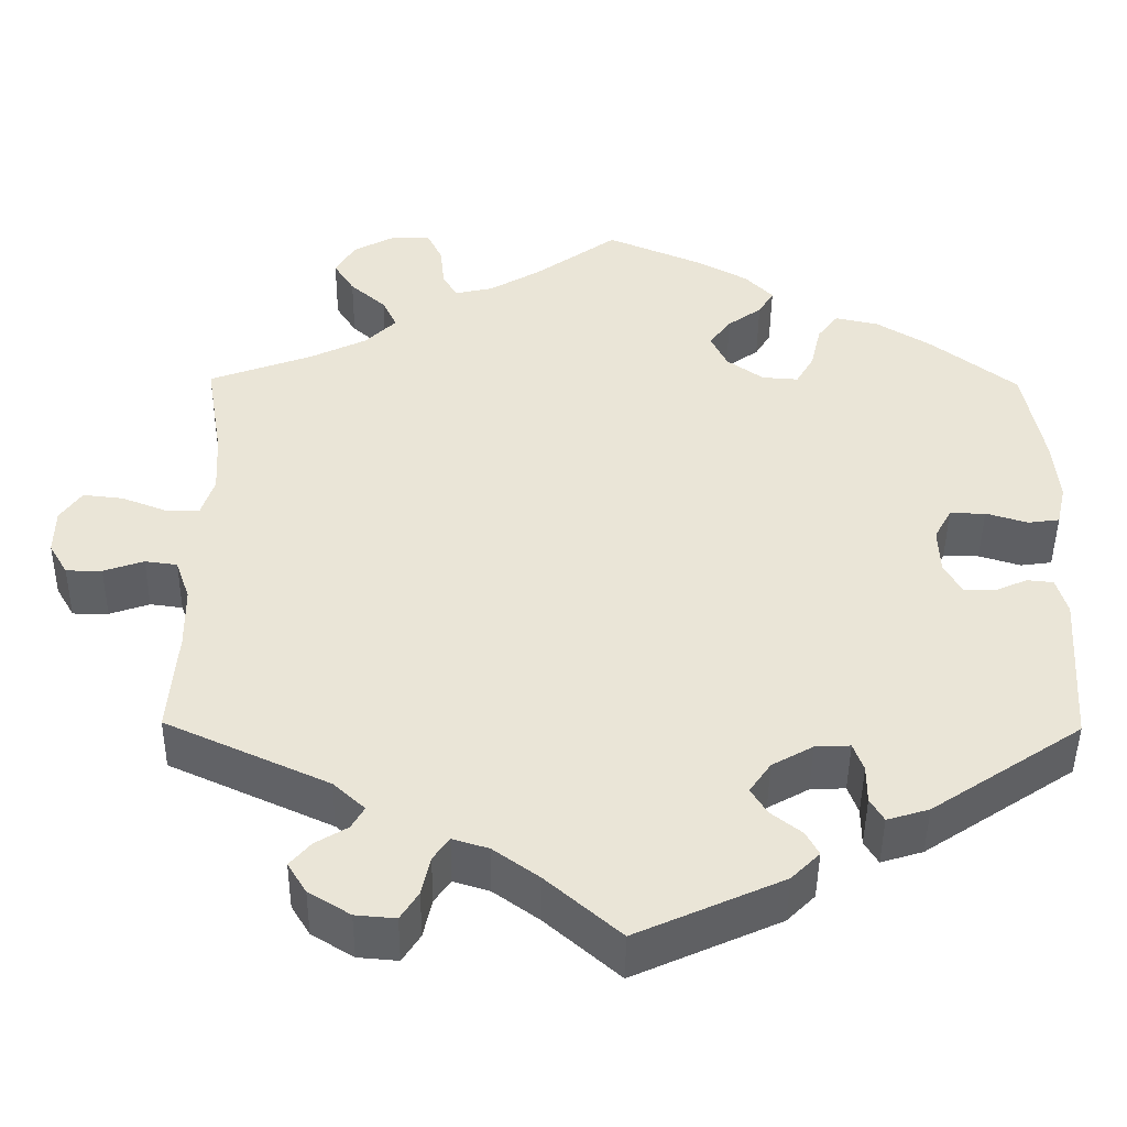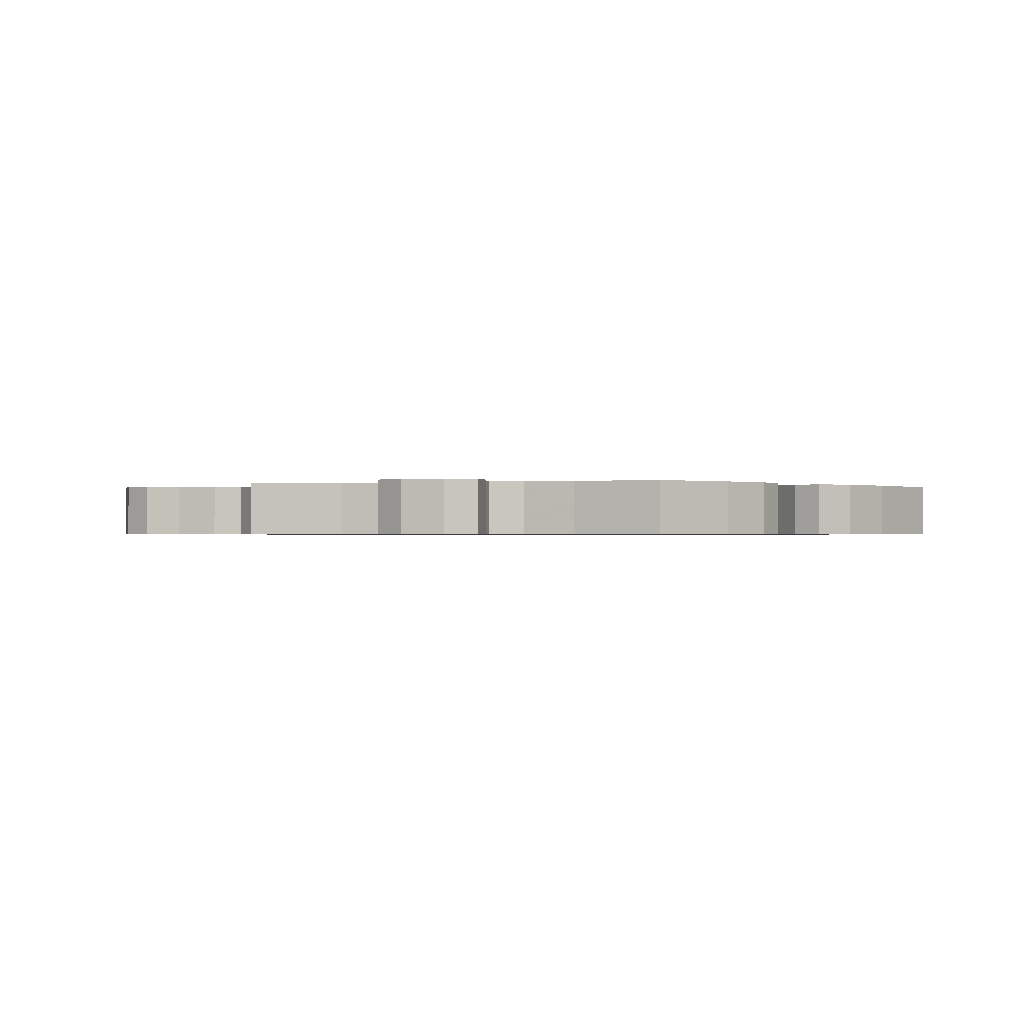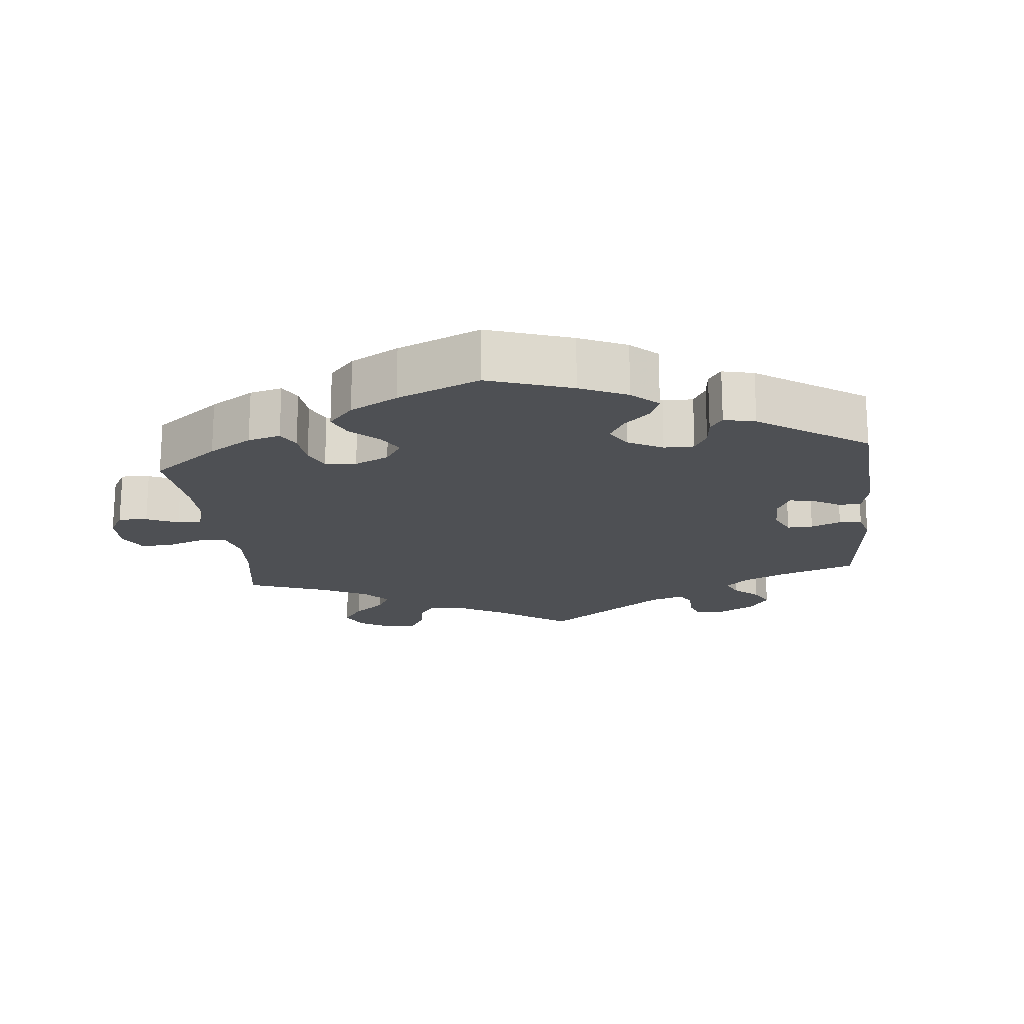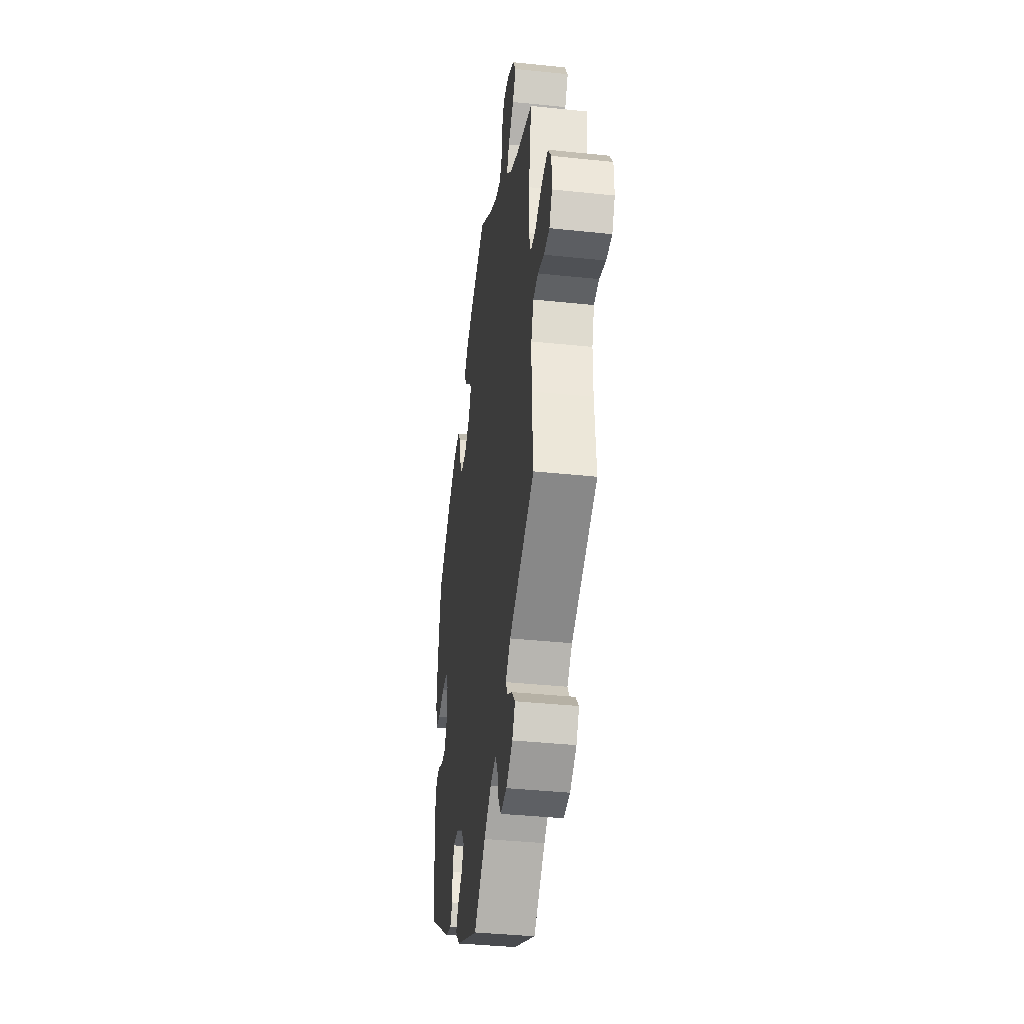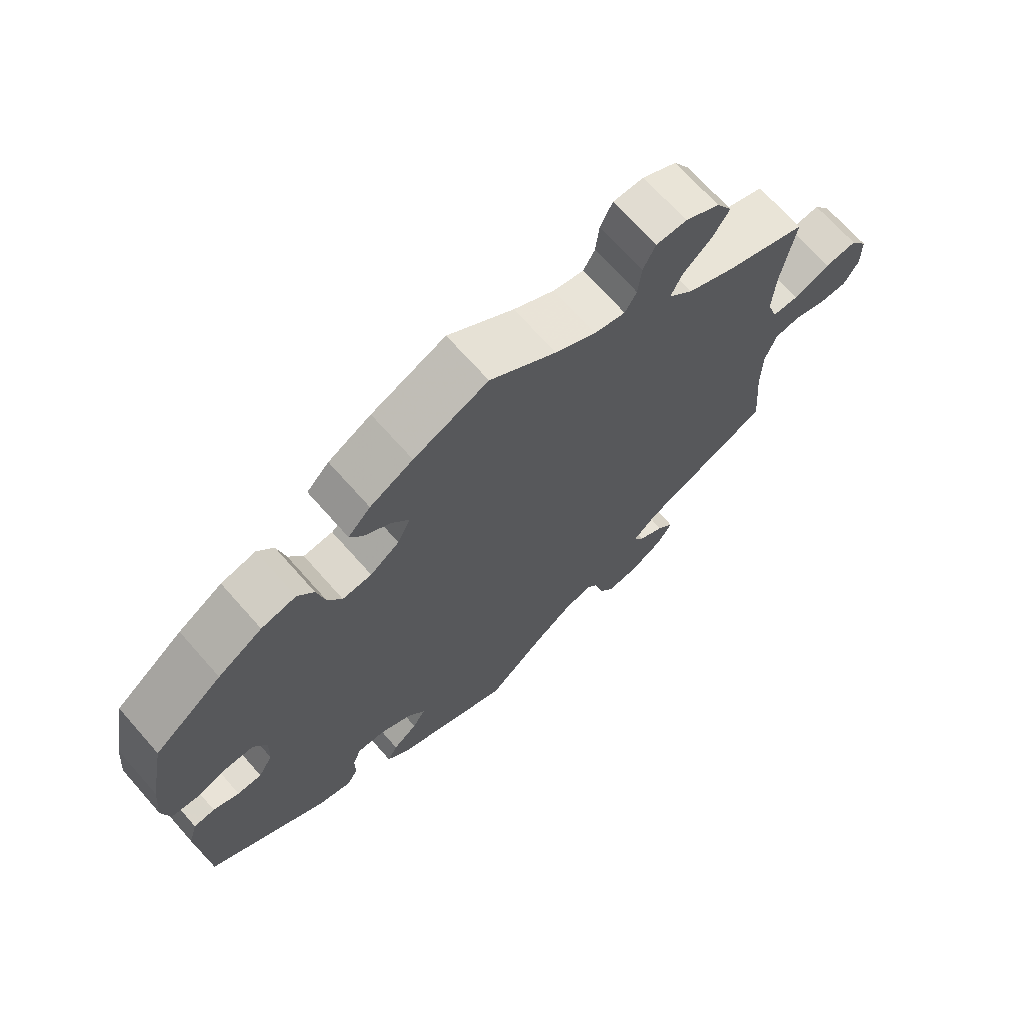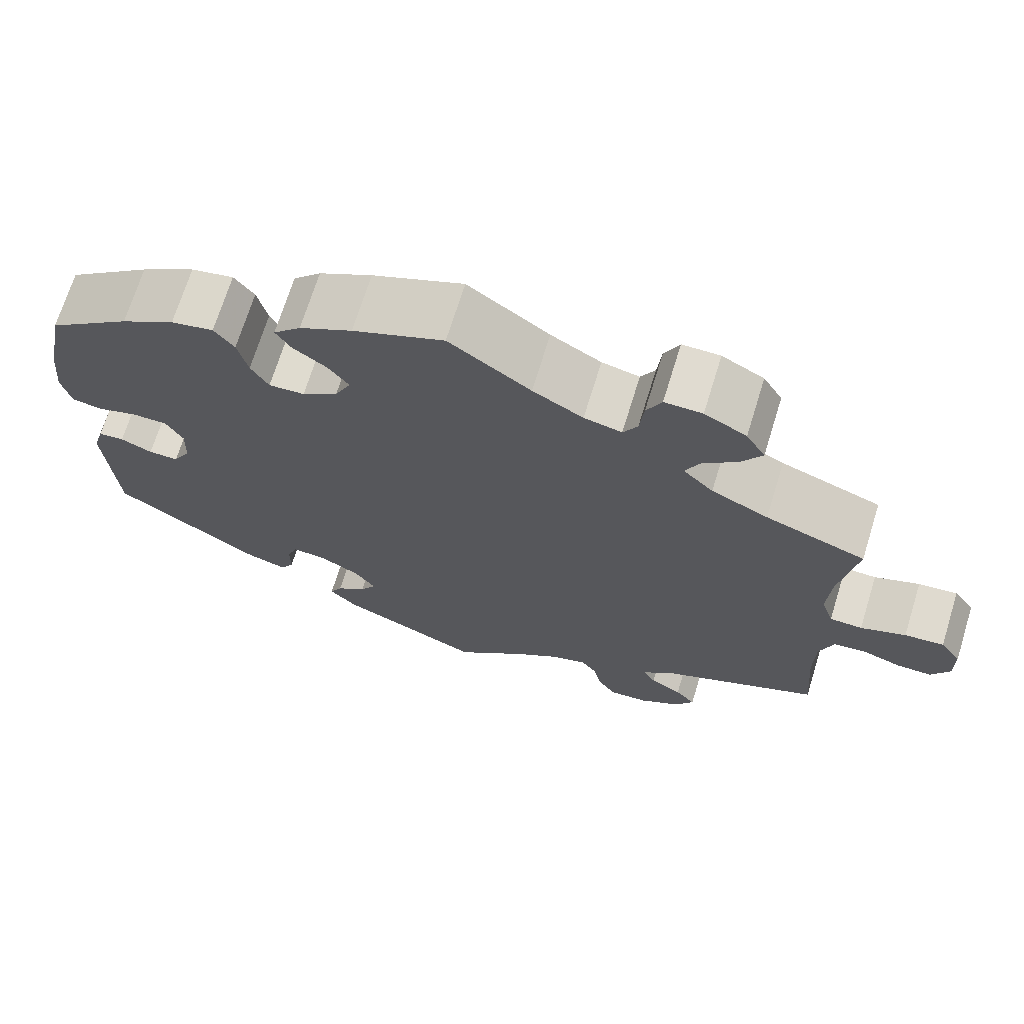
<metadata>
{"format":"obj","ext":"obj","renderer":"f3d","projection":"perspective","resolution":1024,"background":"white","views":[{"elev":-45.9,"azim":-0.6,"up":"+Z"},{"elev":-0.7,"azim":-13.1,"up":"+Y"},{"elev":-18.5,"azim":66.4,"up":"+Y"},{"elev":-38.2,"azim":-97.6,"up":"+Z"},{"elev":69.3,"azim":138.5,"up":"+Z"},{"elev":70.0,"azim":-162.8,"up":"+Z"}]}
</metadata>
<code>
v 0.524 0.07 0.166
v 0.531 0.07 0.093
v 0.52 0.07 0.044
v 0.483 0.07 0.039
v 0.434 0.07 0.054
v 0.392 0.07 0.054
v 0.372 0.07 0.017
v 0.374 0.07 -0.038
v 0.395 0.07 -0.075
v 0.431 0.07 -0.075
v 0.469 0.07 -0.058
v 0.5 0.07 -0.061
v 0.513 0.07 -0.105
v 0.501 0.07 -0.289
v 0.325 0.07 -0.406
v 0.276 0.07 -0.421
v 0.26 0.07 -0.394
v 0.26 0.07 -0.349
v 0.248 0.07 -0.316
v 0.207 0.07 -0.318
v 0.159 0.07 -0.345
v 0.134 0.07 -0.381
v 0.153 0.07 -0.412
v 0.189 0.07 -0.44
v 0.204 0.07 -0.468
v 0.171 0.07 -0.501
v 0 0.07 -0.578
v -0.086 0.07 -0.503
v -0.14 0.07 -0.464
v -0.182 0.07 -0.451
v -0.201 0.07 -0.478
v -0.211 0.07 -0.524
v -0.232 0.07 -0.557
v -0.279 0.07 -0.553
v -0.328 0.07 -0.523
v -0.35 0.07 -0.487
v -0.326 0.07 -0.459
v -0.288 0.07 -0.436
v -0.273 0.07 -0.41
v -0.31 0.07 -0.376
v -0.501 0.07 -0.289
v -0.491 0.07 -0.166
v -0.492 0.07 -0.092
v -0.509 0.07 -0.043
v -0.547 0.07 -0.038
v -0.594 0.07 -0.054
v -0.636 0.07 -0.054
v -0.658 0.07 -0.016
v -0.657 0.07 0.038
v -0.632 0.07 0.074
v -0.585 0.07 0.069
v -0.531 0.07 0.048
v -0.492 0.07 0.049
v -0.477 0.07 0.095
v -0.481 0.07 0.167
v -0.501 0.07 0.288
v -0.381 0.07 0.332
v -0.313 0.07 0.365
v -0.277 0.07 0.401
v -0.294 0.07 0.437
v -0.336 0.07 0.474
v -0.36 0.07 0.512
v -0.337 0.07 0.551
v -0.287 0.07 0.578
v -0.242 0.07 0.578
v -0.224 0.07 0.541
v -0.219 0.07 0.492
v -0.202 0.07 0.462
v -0.157 0.07 0.472
v -0.097 0.07 0.507
v 0 0.07 0.577
v 0.109 0.07 0.531
v 0.172 0.07 0.497
v 0.205 0.07 0.463
v 0.187 0.07 0.433
v 0.147 0.07 0.404
v 0.122 0.07 0.37
v 0.141 0.07 0.33
v 0.184 0.07 0.299
v 0.227 0.07 0.296
v 0.248 0.07 0.333
v 0.26 0.07 0.385
v 0.284 0.07 0.417
v 0.335 0.07 0.406
v 0.4 0.07 0.366
v 0.5 0.07 0.289
v 0.524 0 0.166
v 0.531 0 0.093
v 0.52 0 0.044
v 0.483 0 0.039
v 0.434 0 0.054
v 0.392 0 0.054
v 0.372 0 0.017
v 0.374 0 -0.038
v 0.395 0 -0.075
v 0.431 0 -0.075
v 0.469 0 -0.058
v 0.5 0 -0.061
v 0.513 0 -0.105
v 0.501 0 -0.289
v 0.325 0 -0.406
v 0.276 0 -0.421
v 0.26 0 -0.394
v 0.26 0 -0.349
v 0.248 0 -0.316
v 0.207 0 -0.318
v 0.159 0 -0.345
v 0.134 0 -0.381
v 0.153 0 -0.412
v 0.189 0 -0.44
v 0.204 0 -0.468
v 0.171 0 -0.501
v 0 0 -0.578
v -0.086 0 -0.503
v -0.14 0 -0.464
v -0.182 0 -0.451
v -0.201 0 -0.478
v -0.211 0 -0.524
v -0.232 0 -0.557
v -0.279 0 -0.553
v -0.328 0 -0.523
v -0.35 0 -0.487
v -0.326 0 -0.459
v -0.288 0 -0.436
v -0.273 0 -0.41
v -0.31 0 -0.376
v -0.501 0 -0.289
v -0.491 0 -0.166
v -0.492 0 -0.092
v -0.509 0 -0.043
v -0.547 0 -0.038
v -0.594 0 -0.054
v -0.636 0 -0.054
v -0.658 0 -0.016
v -0.657 0 0.038
v -0.632 0 0.074
v -0.585 0 0.069
v -0.531 0 0.048
v -0.492 0 0.049
v -0.477 0 0.095
v -0.481 0 0.167
v -0.501 0 0.288
v -0.381 0 0.332
v -0.313 0 0.365
v -0.277 0 0.401
v -0.294 0 0.437
v -0.336 0 0.474
v -0.36 0 0.512
v -0.337 0 0.551
v -0.287 0 0.578
v -0.242 0 0.578
v -0.224 0 0.541
v -0.219 0 0.492
v -0.202 0 0.462
v -0.157 0 0.472
v -0.097 0 0.507
v 0 0 0.577
v 0.109 0 0.531
v 0.172 0 0.497
v 0.205 0 0.463
v 0.187 0 0.433
v 0.147 0 0.404
v 0.122 0 0.37
v 0.141 0 0.33
v 0.184 0 0.299
v 0.227 0 0.296
v 0.248 0 0.333
v 0.26 0 0.385
v 0.284 0 0.417
v 0.335 0 0.406
v 0.4 0 0.366
v 0.5 0 0.289
f 81 82 83 84
f 80 81 84 85
f 73 74 75 76
f 73 76 77
f 70 71 72 73
f 69 70 73 77
f 68 69 77 78
f 64 65 66 67
f 64 67 68
f 63 64 68
f 60 61 62 63
f 59 60 63 68
f 58 59 68 78
f 55 56 57
f 54 55 57 58
f 53 54 58 78
f 49 50 51 52
f 49 52 53
f 48 49 53
f 45 46 47 48
f 44 45 48 53
f 43 44 53 78
f 40 41 42
f 39 40 42 43
f 35 36 37 38
f 35 38 39
f 34 35 39
f 31 32 33 34
f 30 31 34 39
f 29 30 39 43
f 25 26 27 28
f 23 24 25 28
f 22 23 28 29
f 21 22 29 43
f 15 16 17 18
f 15 18 19
f 14 15 19
f 13 14 19 20
f 10 11 12 13
f 9 10 13 20
f 2 3 4 5
f 2 5 6
f 1 2 6
f 80 85 86 1
f 21 43 78 79
f 8 9 20 21
f 7 8 21 79
f 6 7 79 80
f 1 6 80
f 170 169 168 167
f 171 170 167 166
f 162 161 160 159
f 163 162 159
f 159 158 157 156
f 163 159 156 155
f 164 163 155 154
f 153 152 151 150
f 154 153 150
f 154 150 149
f 149 148 147 146
f 154 149 146 145
f 164 154 145 144
f 143 142 141
f 144 143 141 140
f 164 144 140 139
f 138 137 136 135
f 139 138 135
f 139 135 134
f 134 133 132 131
f 139 134 131 130
f 164 139 130 129
f 128 127 126
f 129 128 126 125
f 124 123 122 121
f 125 124 121
f 125 121 120
f 120 119 118 117
f 125 120 117 116
f 129 125 116 115
f 114 113 112 111
f 114 111 110 109
f 115 114 109 108
f 129 115 108 107
f 104 103 102 101
f 105 104 101
f 105 101 100
f 106 105 100 99
f 99 98 97 96
f 106 99 96 95
f 91 90 89 88
f 92 91 88
f 92 88 87
f 87 172 171 166
f 165 164 129 107
f 107 106 95 94
f 165 107 94 93
f 166 165 93 92
f 166 92 87
f 1 87 88 2
f 2 88 89 3
f 3 89 90 4
f 4 90 91 5
f 5 91 92 6
f 6 92 93 7
f 7 93 94 8
f 8 94 95 9
f 9 95 96 10
f 10 96 97 11
f 11 97 98 12
f 12 98 99 13
f 13 99 100 14
f 14 100 101 15
f 15 101 102 16
f 16 102 103 17
f 17 103 104 18
f 18 104 105 19
f 19 105 106 20
f 20 106 107 21
f 21 107 108 22
f 22 108 109 23
f 23 109 110 24
f 24 110 111 25
f 25 111 112 26
f 26 112 113 27
f 27 113 114 28
f 28 114 115 29
f 29 115 116 30
f 30 116 117 31
f 31 117 118 32
f 32 118 119 33
f 33 119 120 34
f 34 120 121 35
f 35 121 122 36
f 36 122 123 37
f 37 123 124 38
f 38 124 125 39
f 39 125 126 40
f 40 126 127 41
f 41 127 128 42
f 42 128 129 43
f 43 129 130 44
f 44 130 131 45
f 45 131 132 46
f 46 132 133 47
f 47 133 134 48
f 48 134 135 49
f 49 135 136 50
f 50 136 137 51
f 51 137 138 52
f 52 138 139 53
f 53 139 140 54
f 54 140 141 55
f 55 141 142 56
f 56 142 143 57
f 57 143 144 58
f 58 144 145 59
f 59 145 146 60
f 60 146 147 61
f 61 147 148 62
f 62 148 149 63
f 63 149 150 64
f 64 150 151 65
f 65 151 152 66
f 66 152 153 67
f 67 153 154 68
f 68 154 155 69
f 69 155 156 70
f 70 156 157 71
f 71 157 158 72
f 72 158 159 73
f 73 159 160 74
f 74 160 161 75
f 75 161 162 76
f 76 162 163 77
f 77 163 164 78
f 78 164 165 79
f 79 165 166 80
f 80 166 167 81
f 81 167 168 82
f 82 168 169 83
f 83 169 170 84
f 84 170 171 85
f 85 171 172 86
f 86 172 87 1

</code>
